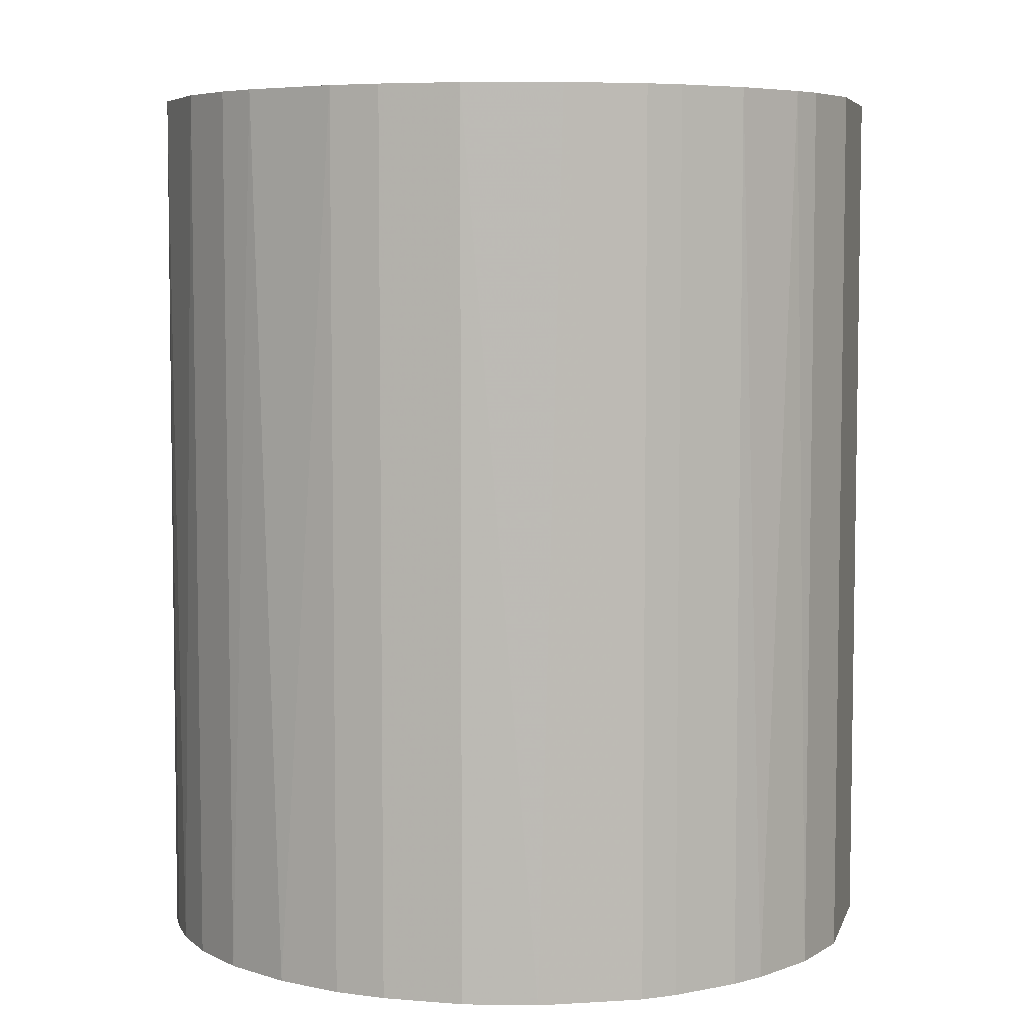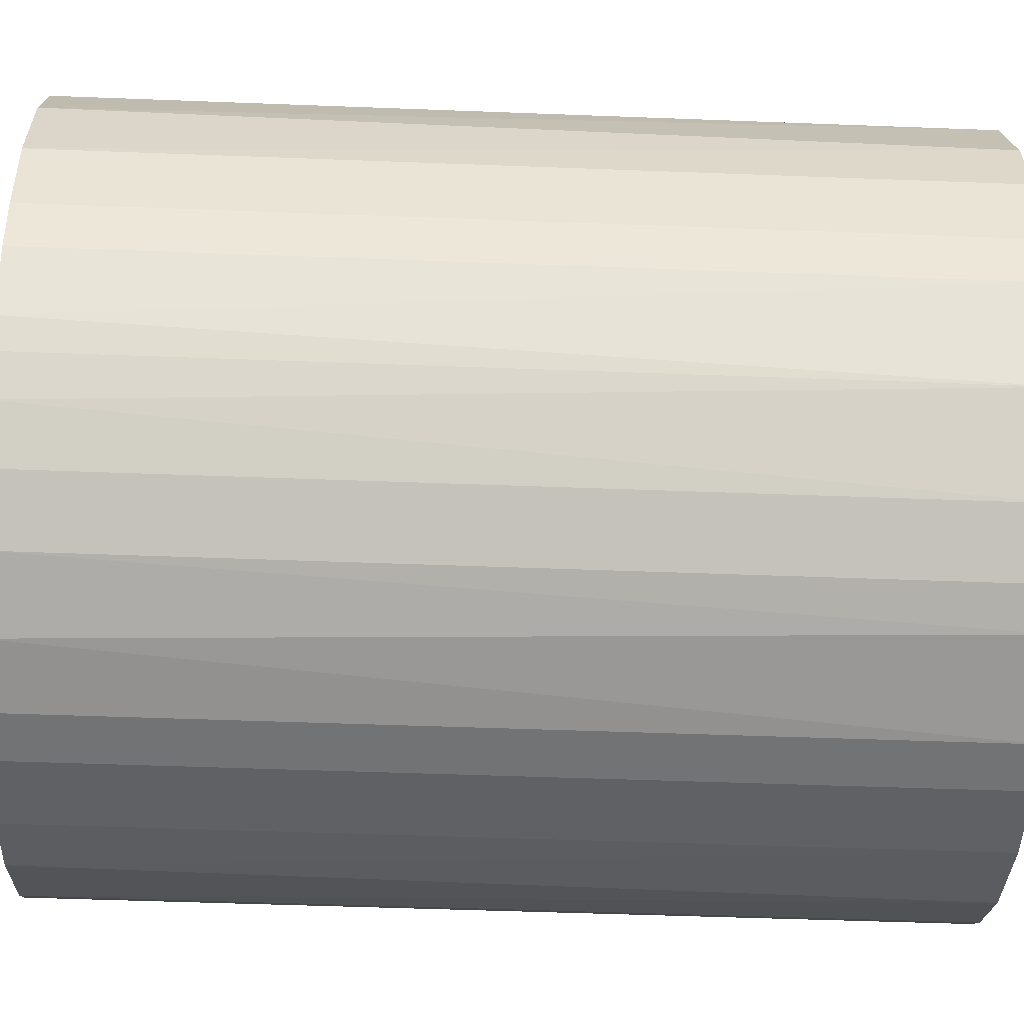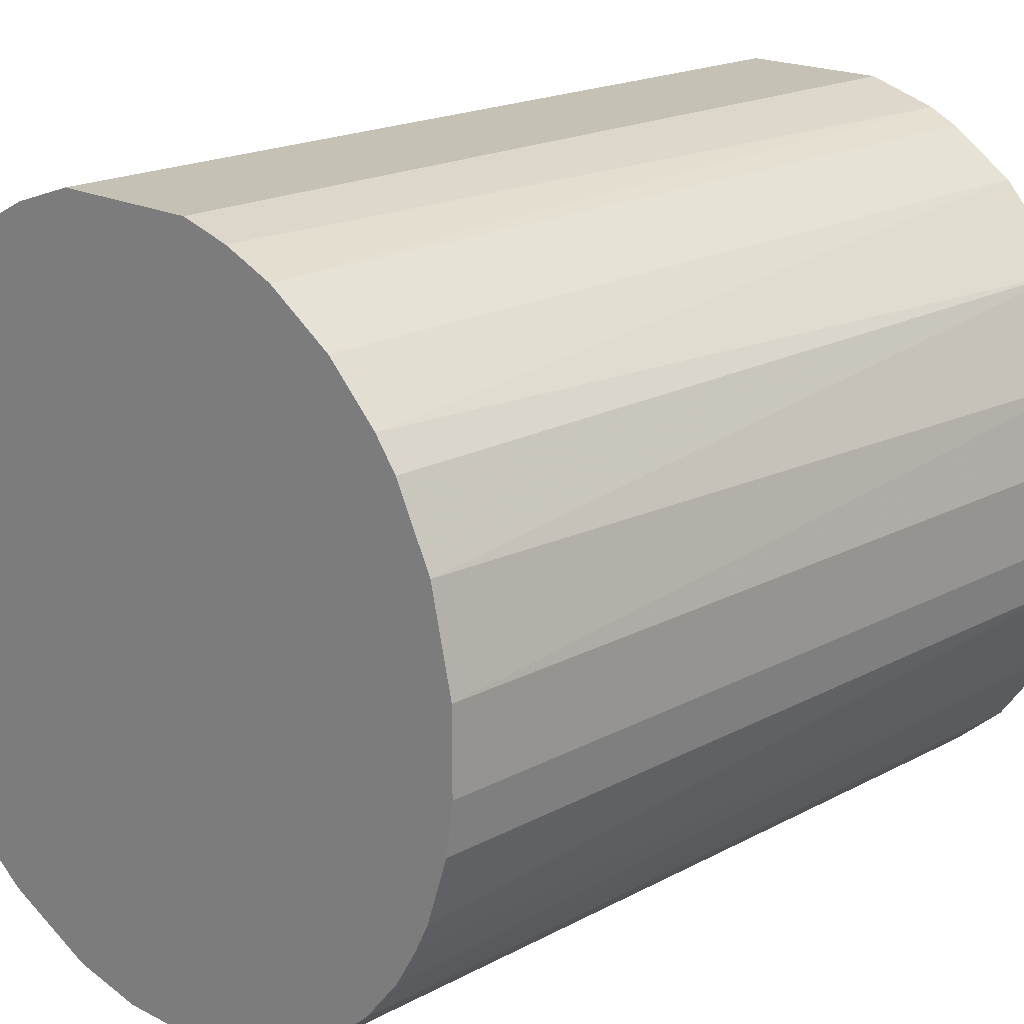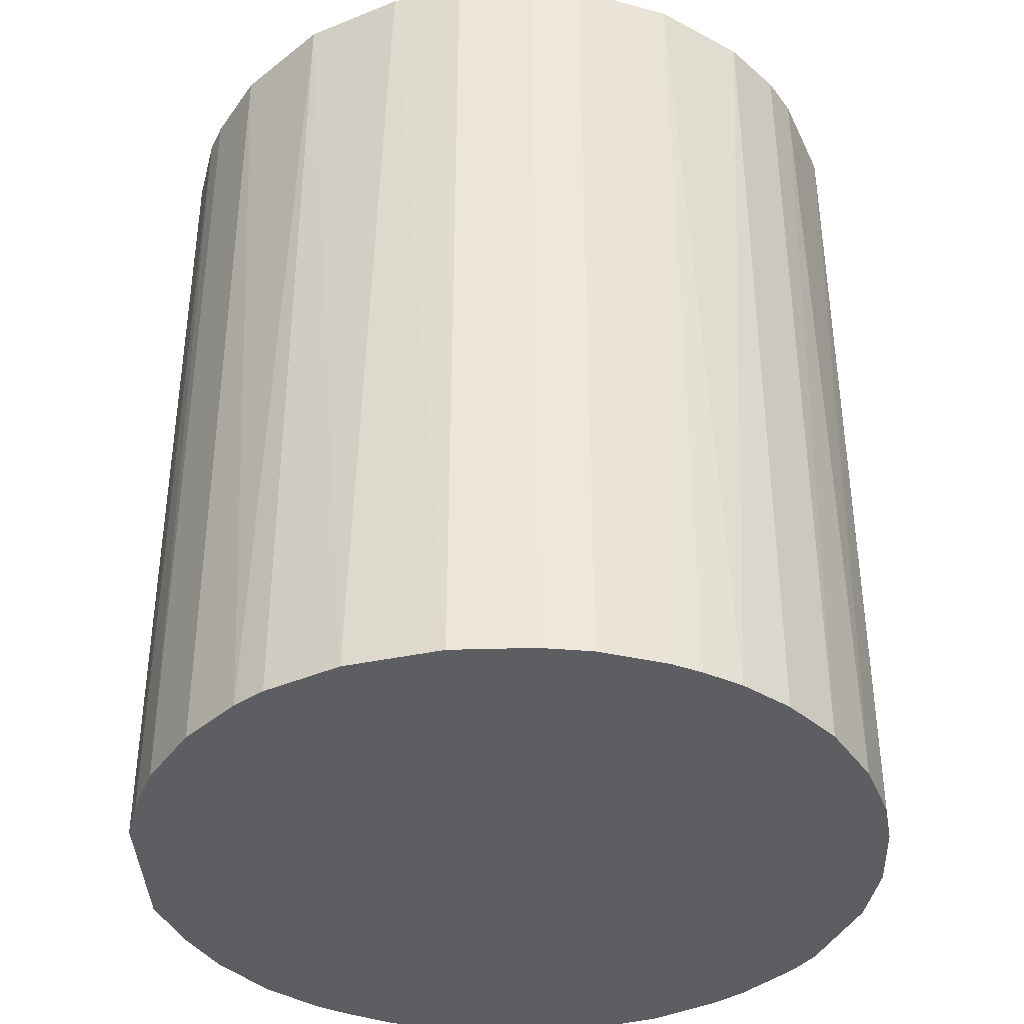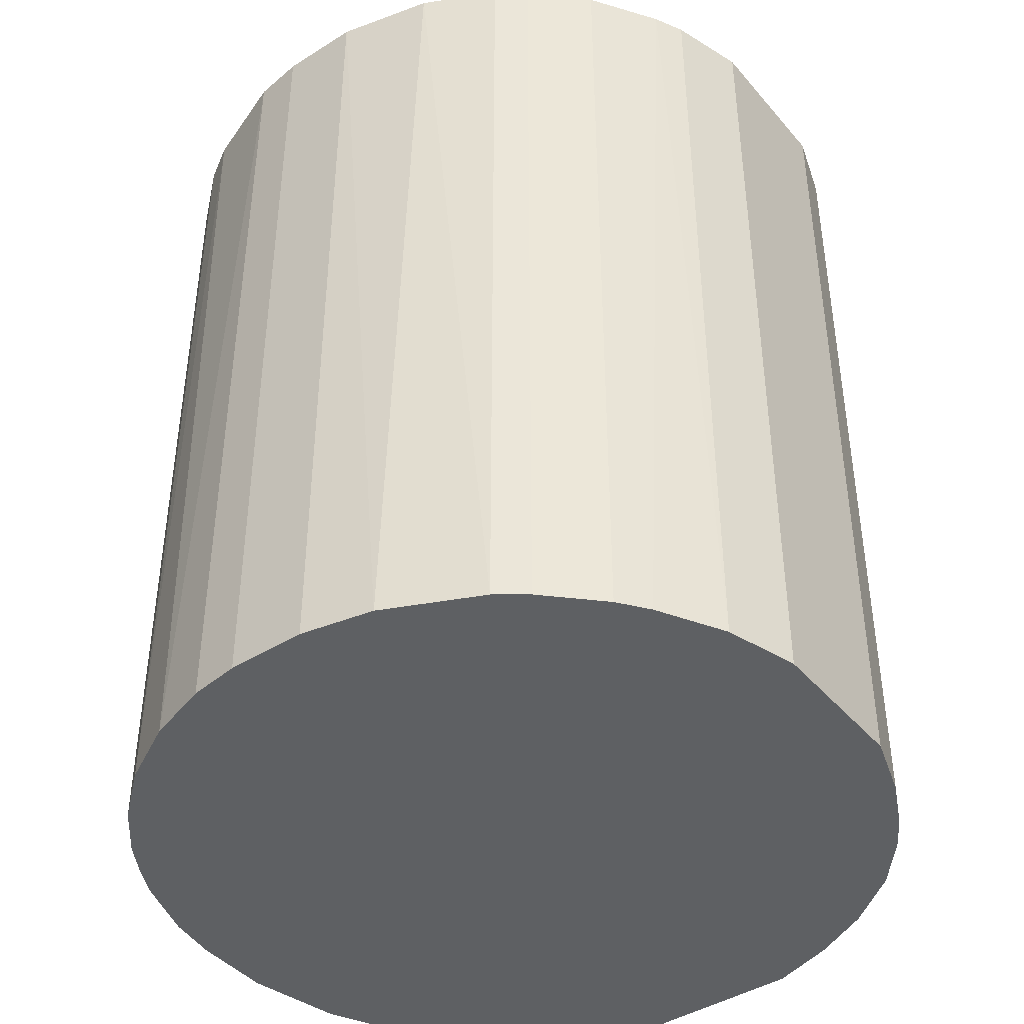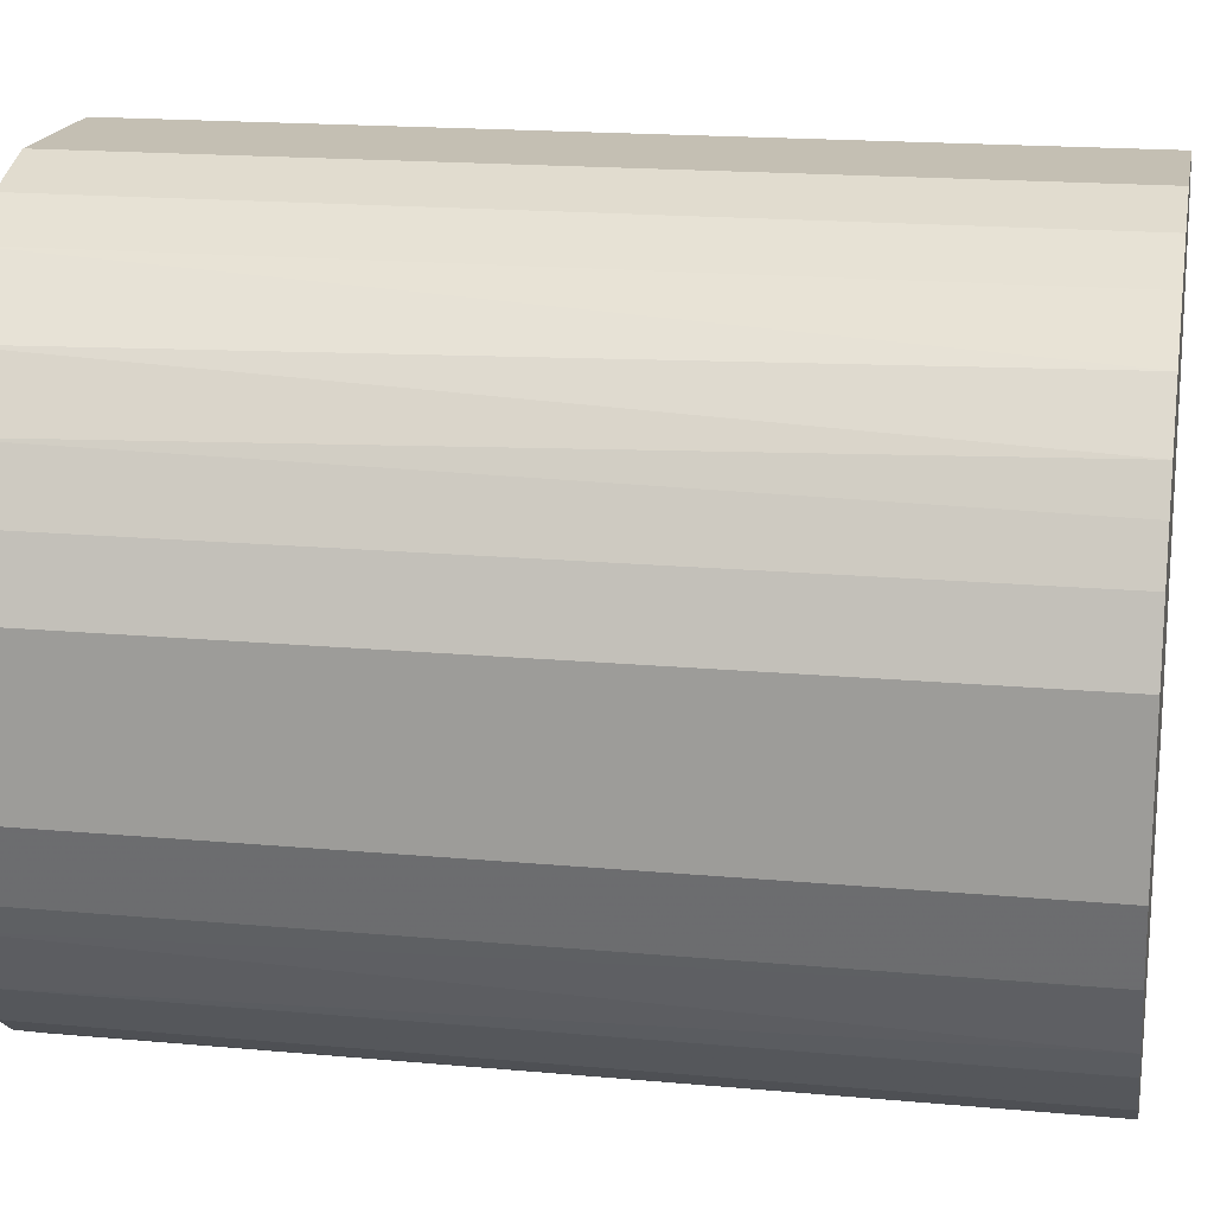
<metadata>
{"format":"obj","ext":"obj","renderer":"f3d","projection":"perspective","resolution":1024,"background":"white","views":[{"elev":6.0,"azim":14.2,"up":"+Z"},{"elev":-47.5,"azim":-92.5,"up":"+Y"},{"elev":18.8,"azim":-135.6,"up":"+Y"},{"elev":-38.2,"azim":-87.8,"up":"+Z"},{"elev":-42.6,"azim":36.9,"up":"+Z"},{"elev":17.7,"azim":100.3,"up":"+Y"}]}
</metadata>
<code>
o convex_0
v 0.005779 0.02727 0.03276
v -0.002807 -0.02752 -0.03276
v -0.006566 -0.02698 -0.03276
v 0.005779 0.02727 -0.03276
v -0.02752 0.003092 0.03276
v 0.02458 -0.01301 0.03276
v 0.02727 0.005779 -0.03276
v -0.02322 0.01545 -0.03276
v -0.006566 -0.02698 0.03276
v -0.0243 -0.01355 -0.03276
v 0.0176 -0.0216 -0.03276
v 0.0235 0.01491 0.03276
v -0.01301 0.02458 0.03276
v -0.01999 -0.01946 0.03276
v 0.01008 -0.0259 0.03276
v 0.01921 0.02028 -0.03276
v -0.009253 0.02619 -0.03276
v 0.02565 -0.01086 -0.03276
v 0.02727 -0.005493 0.03276
v -0.02752 0.003092 -0.03276
v -0.02322 0.01545 0.03276
v -0.02698 -0.006566 0.03276
v -0.01623 -0.02268 -0.03276
v 0.01491 0.0235 0.03276
v 0.008466 -0.02644 -0.03276
v 0.02727 0.005779 0.03276
v -0.005493 0.02727 0.03276
v -0.01785 0.02136 -0.03276
v 0.0176 -0.0216 0.03276
v 0.003098 -0.02752 0.03276
v -0.02752 -0.002807 -0.03276
v -0.01355 -0.02429 0.03276
v -0.0259 0.01007 -0.03276
v 0.02404 0.01384 -0.03276
v 0.02727 -0.005493 -0.03276
v 0.02136 -0.01785 -0.03276
v 0.01062 0.02565 -0.03276
v -0.0243 -0.01355 0.03276
v -0.005493 0.02727 -0.03276
v -0.01785 0.02136 0.03276
v -0.02644 0.008466 0.03276
v 0.02029 0.01921 0.03276
v -0.02268 -0.01623 -0.03276
v 0.01545 -0.02321 -0.03276
v -0.0114 -0.02536 -0.03276
v 0.003098 -0.02752 -0.03276
v -0.02537 -0.0114 -0.03276
v 0.02136 -0.01785 0.03276
v 0.02565 0.01062 0.03276
v 0.01491 0.0235 -0.03276
v -0.01301 0.02458 -0.03276
v 0.02243 0.01652 -0.03276
v -0.02161 0.0176 -0.03276
v -0.01999 -0.01946 -0.03276
v 0.01062 0.02565 0.03276
v -0.02698 -0.006566 -0.03276
v -0.002807 -0.02752 0.03276
v -0.02752 -0.002807 0.03276
v -0.01087 0.02565 0.03276
v 0.01545 -0.02321 0.03276
v 0.02297 -0.01569 -0.03276
v -0.01623 -0.02268 0.03276
v 0.02565 0.01062 -0.03276
v 0.02565 -0.01086 0.03276
f 18 19 64
f 2 3 4
f 1 5 6
f 2 4 7
f 4 3 8
f 3 2 9
f 6 5 9
f 8 3 10
f 2 7 11
f 1 6 12
f 5 1 13
f 9 5 14
f 6 9 15
f 7 4 16
f 4 8 17
f 11 7 18
f 12 6 19
f 8 10 20
f 5 13 21
f 14 5 22
f 10 3 23
f 1 12 24
f 2 11 25
f 12 19 26
f 19 7 26
f 1 4 27
f 13 1 27
f 17 8 28
f 6 15 29
f 15 9 30
f 25 15 30
f 5 20 31
f 20 10 31
f 9 14 32
f 8 20 33
f 21 8 33
f 7 16 34
f 18 7 35
f 7 19 35
f 19 18 35
f 11 18 36
f 29 11 36
f 4 1 37
f 16 4 37
f 14 22 38
f 4 17 39
f 27 4 39
f 17 27 39
f 21 13 40
f 13 28 40
f 20 5 41
f 5 21 41
f 33 20 41
f 21 33 41
f 24 12 42
f 16 24 42
f 10 23 43
f 38 10 43
f 14 38 43
f 25 11 44
f 15 25 44
f 11 29 44
f 3 9 45
f 23 3 45
f 9 32 45
f 32 23 45
f 2 25 46
f 30 2 46
f 25 30 46
f 31 10 47
f 10 38 47
f 38 22 47
f 6 29 48
f 29 36 48
f 26 7 49
f 12 26 49
f 34 12 49
f 24 16 50
f 16 37 50
f 37 24 50
f 17 28 51
f 28 13 51
f 34 16 52
f 12 34 52
f 42 12 52
f 16 42 52
f 8 21 53
f 28 8 53
f 21 40 53
f 40 28 53
f 23 14 54
f 43 23 54
f 14 43 54
f 1 24 55
f 37 1 55
f 24 37 55
f 22 31 56
f 31 47 56
f 47 22 56
f 9 2 57
f 2 30 57
f 30 9 57
f 22 5 58
f 5 31 58
f 31 22 58
f 13 27 59
f 27 17 59
f 51 13 59
f 17 51 59
f 29 15 60
f 15 44 60
f 44 29 60
f 18 6 61
f 36 18 61
f 6 48 61
f 48 36 61
f 14 23 62
f 32 14 62
f 23 32 62
f 7 34 63
f 49 7 63
f 34 49 63
f 6 18 64
f 19 6 64

</code>
